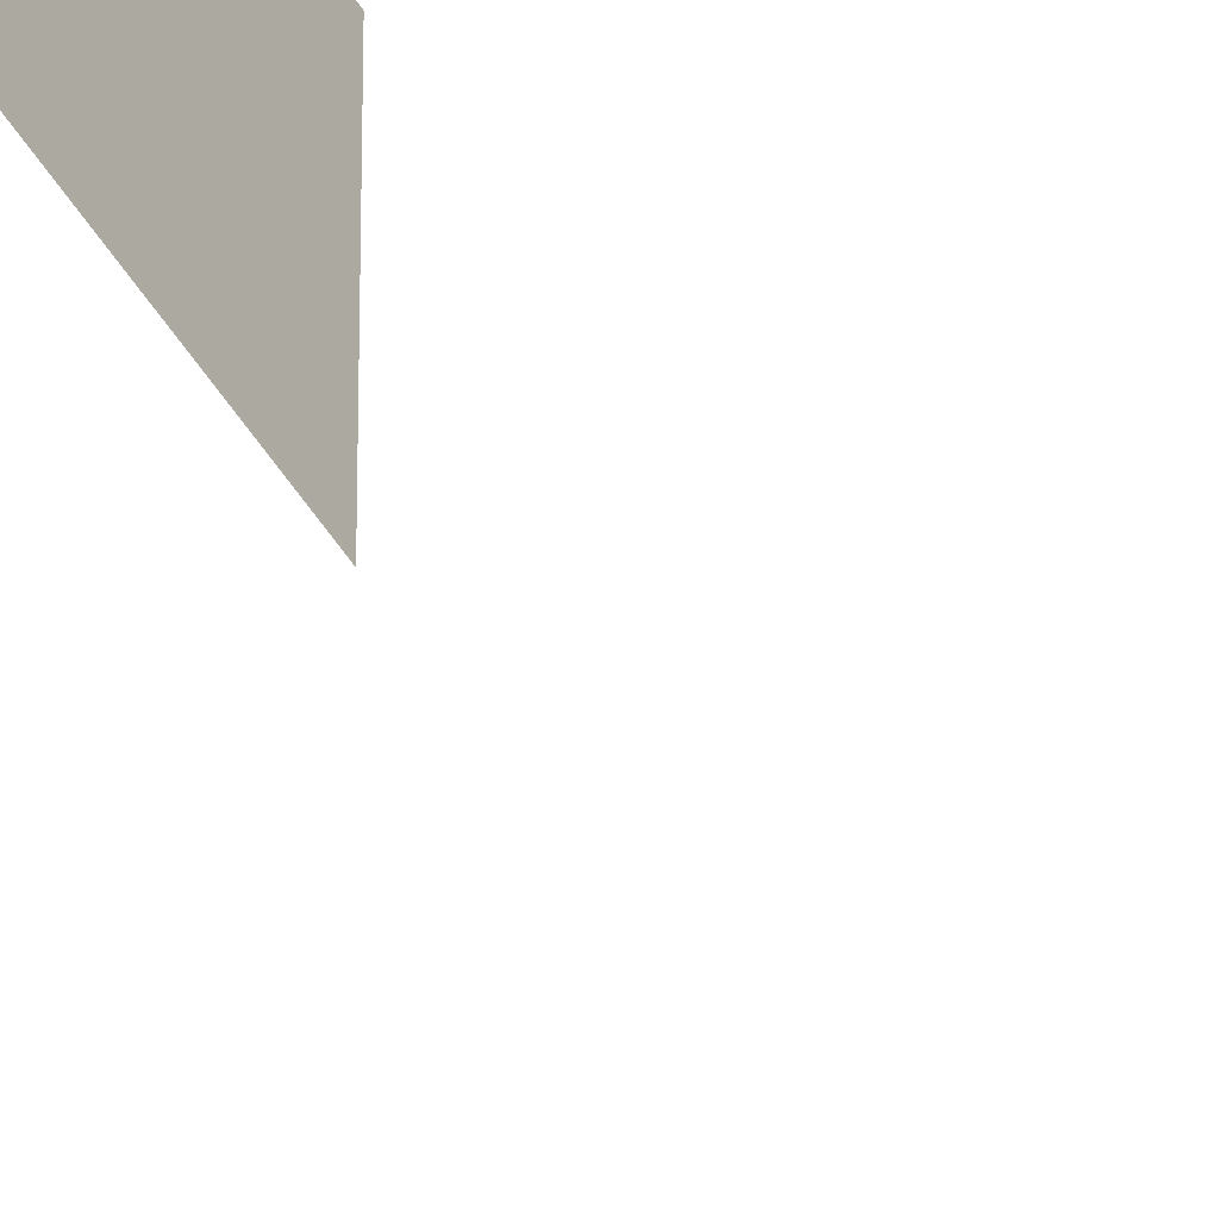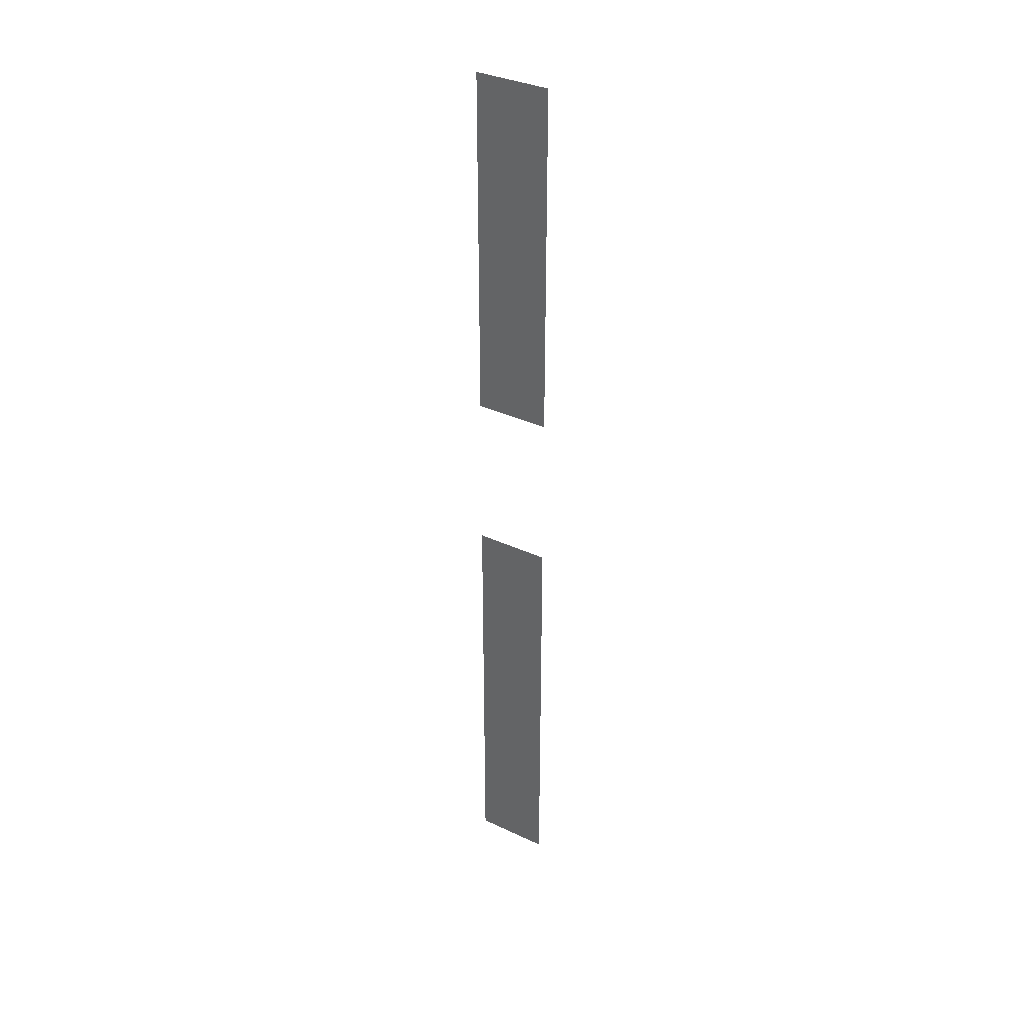
<metadata>
{"format":"obj","ext":"obj","renderer":"f3d","projection":"perspective","resolution":1024,"background":"white","views":[{"elev":-48.2,"azim":29.8,"up":"+Z"},{"elev":35.1,"azim":-58.0,"up":"+Y"}]}
</metadata>
<code>
g NuclearCity_Zabor
v 70 -22.67 6
v 70 -32 3
v 70 -22.67 3
v 70 -32 6
v 70 -13.33 6
v 70 -22.67 3
v 70 -13.33 3
v 70 -22.67 6
v 70 -7.54 6
v 70 -13.33 3
v 70 -7.54 3
v 70 -13.33 6
v 70 14.67 6
v 70 5.333 3
v 70 14.67 3
v 70 5.333 6
v 70 24 6
v 70 14.67 3
v 70 24 3
v 70 14.67 6
v 70 33.33 6
v 70 24 3
v 70 33.33 3
v 70 24 6
v 70 -32 6
v 70 -41.33 3
v 70 -32 3
v 70 -41.33 6
v 70 -22.67 3
v 70 -32 -5.213e-06
v 70 -22.67 -3.693e-06
v 70 -32 3
v 70 -13.33 3
v 70 -22.67 -3.693e-06
v 70 -13.33 -2.172e-06
v 70 -22.67 3
v 70 -7.54 3
v 70 -13.33 -2.172e-06
v 70 -7.54 -1.228e-06
v 70 -13.33 3
v 70 14.67 3
v 70 5.333 8.689e-07
v 70 14.67 2.39e-06
v 70 5.333 3
v 70 24 3
v 70 14.67 2.39e-06
v 70 24 3.91e-06
v 70 14.67 3
v 70 33.33 3
v 70 24 3.91e-06
v 70 33.33 5.431e-06
v 70 24 3
v 70 -32 3
v 70 -41.33 -6.734e-06
v 70 -32 -5.213e-06
v 70 -41.33 3
g NuclearCity_Zabor_0
f 3 2 1
f 4 1 2
f 7 6 5
f 8 5 6
f 11 10 9
f 12 9 10
f 15 14 13
f 16 13 14
f 19 18 17
f 20 17 18
f 23 22 21
f 24 21 22
f 27 26 25
f 28 25 26
f 31 30 29
f 32 29 30
f 35 34 33
f 36 33 34
f 39 38 37
f 40 37 38
f 43 42 41
f 44 41 42
f 47 46 45
f 48 45 46
f 51 50 49
f 52 49 50
f 55 54 53
f 56 53 54

</code>
